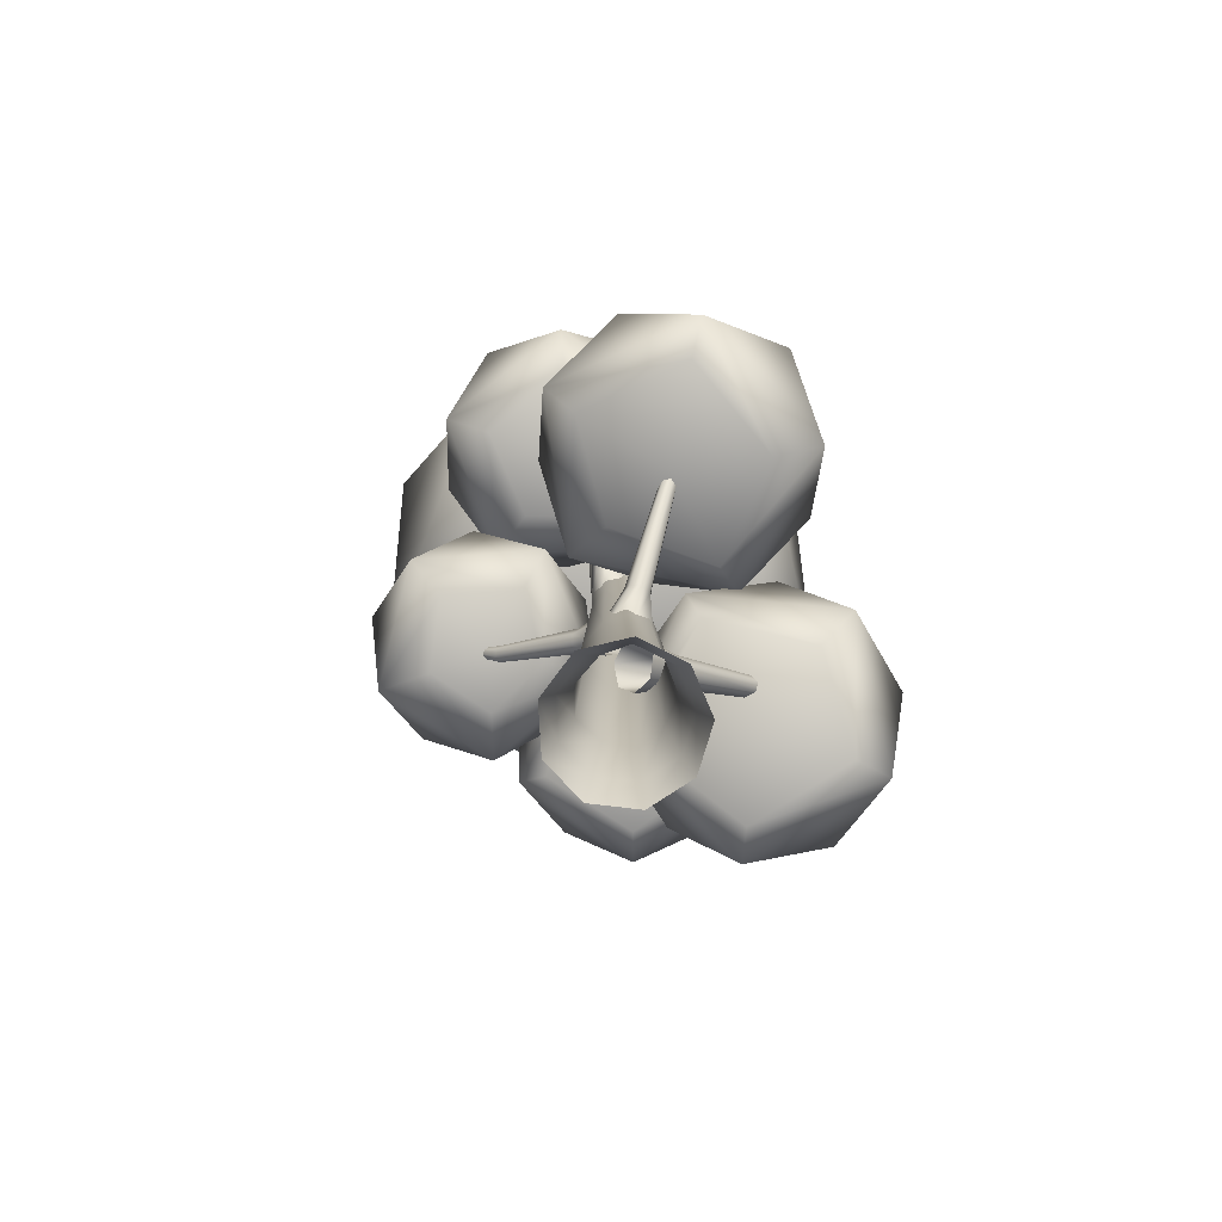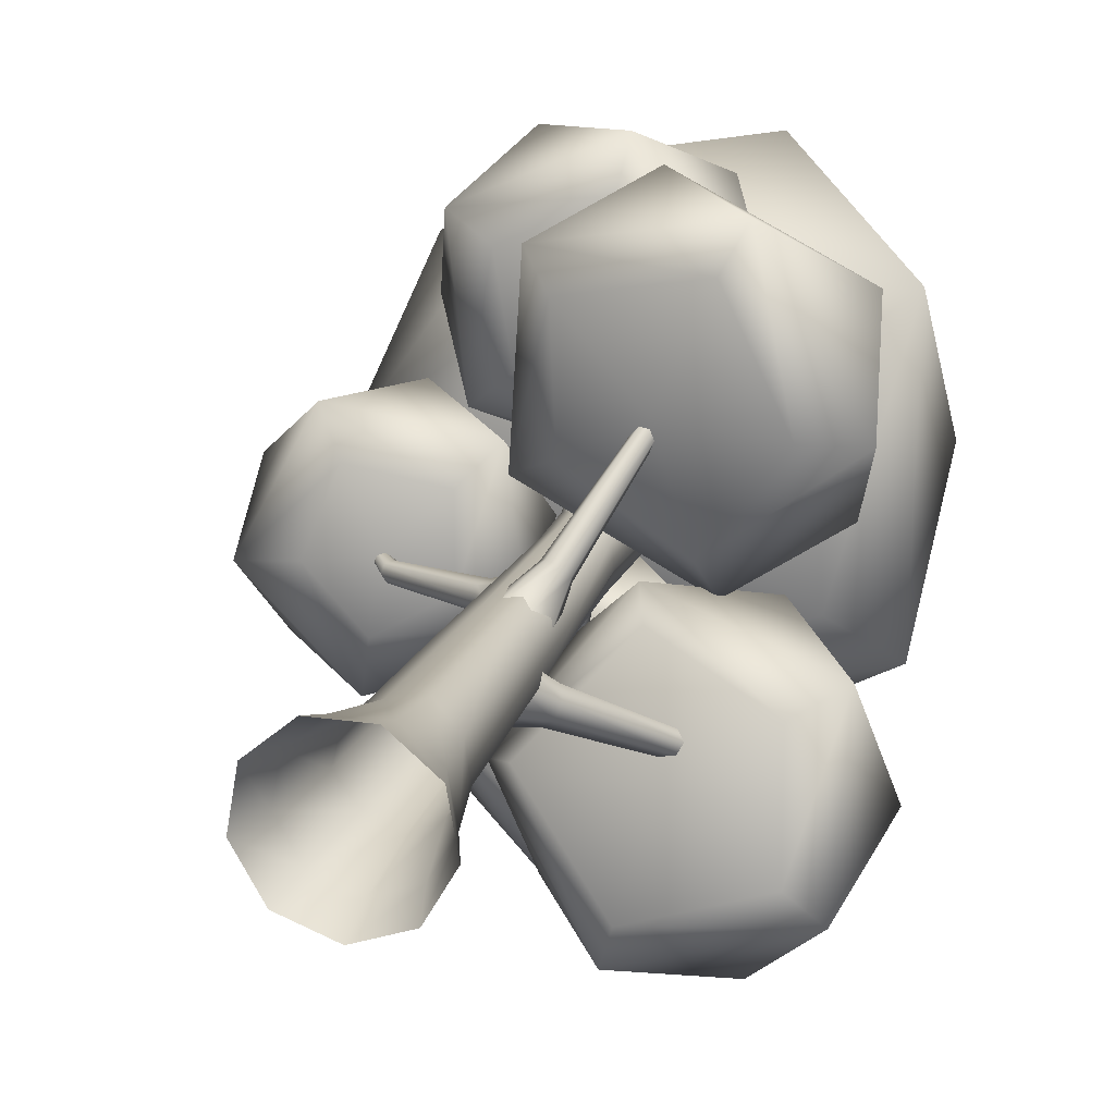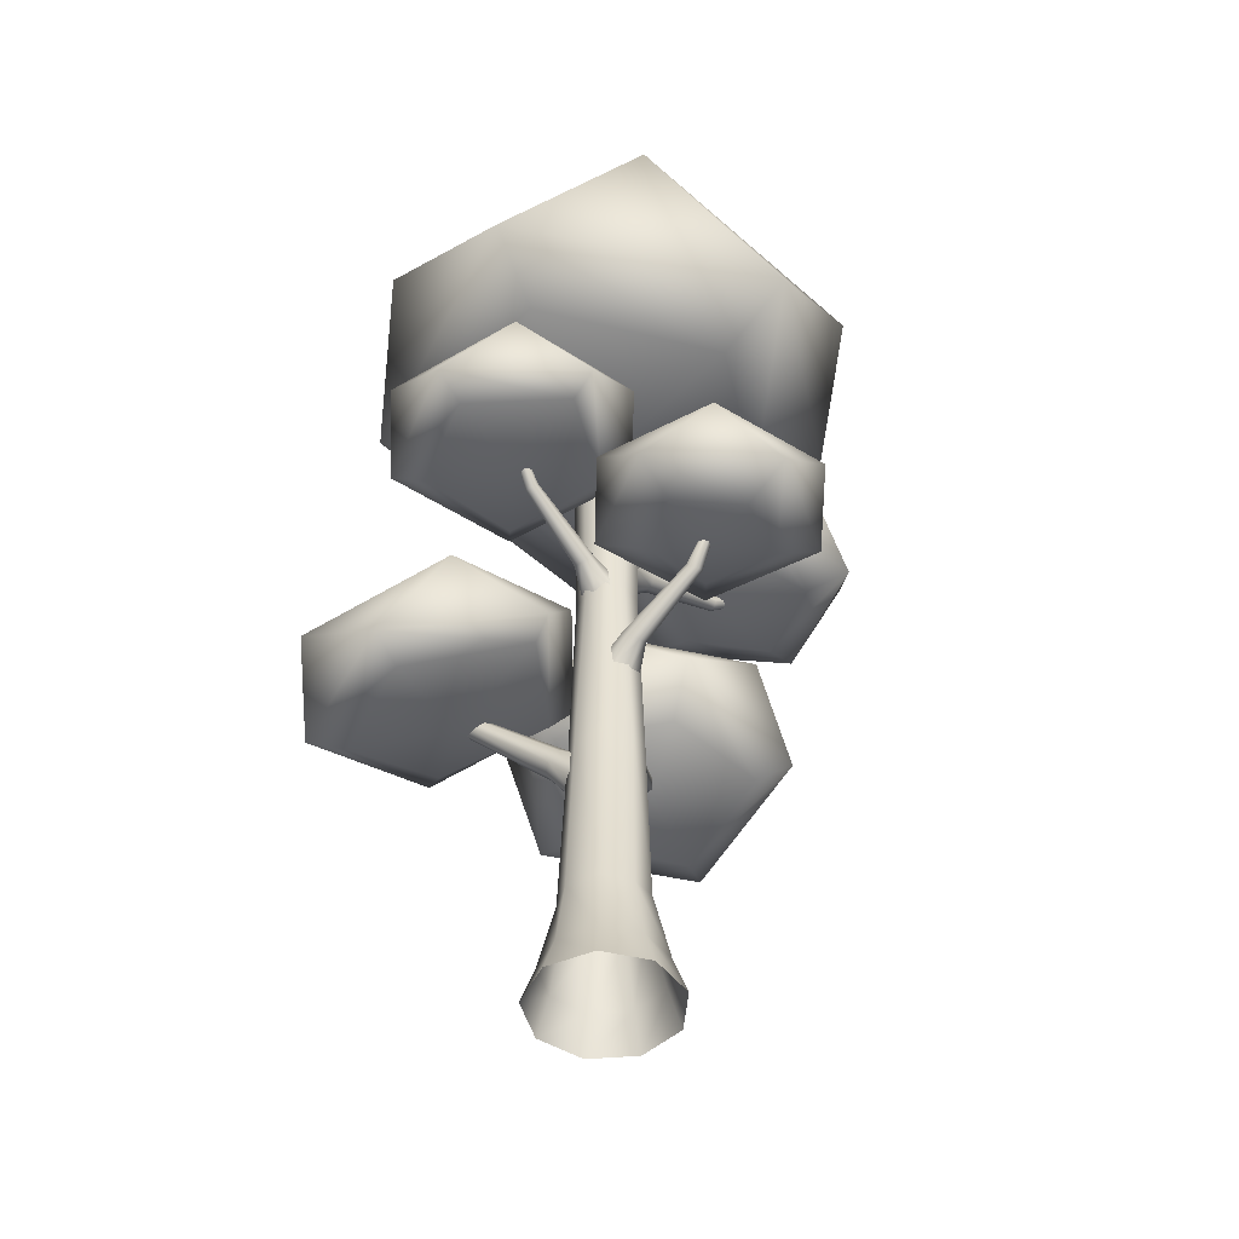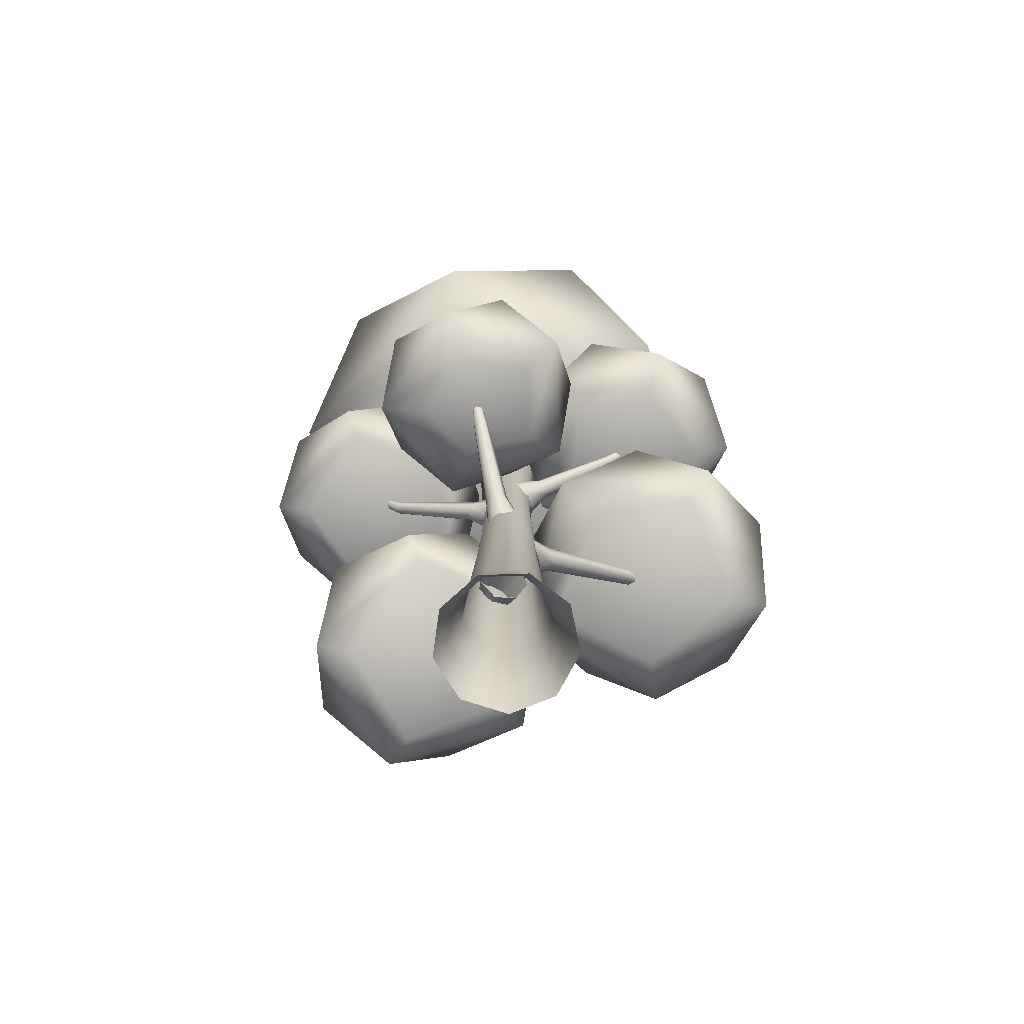
<metadata>
{"format":"obj","ext":"obj","renderer":"f3d","projection":"perspective","resolution":1024,"background":"white","views":[{"elev":-79.8,"azim":13.3,"up":"+Y"},{"elev":18.6,"azim":15.9,"up":"+Z"},{"elev":-48.2,"azim":-134.8,"up":"+Y"},{"elev":-76.3,"azim":-78.0,"up":"+Y"}]}
</metadata>
<code>
o Icosphere.004
v -0.03989 1.81 0.4996
v 0.03142 1.921 0.8847
v -0.3892 1.885 0.6947
v -0.3389 1.887 0.2345
v 0.1128 1.925 0.1401
v 0.3416 1.946 0.542
v -0.2235 2.067 0.8576
v -0.4524 2.046 0.4557
v -0.1422 2.07 0.113
v 0.2784 2.106 0.303
v 0.2281 2.104 0.7632
v -0.07088 2.181 0.4981
v -0.2971 2.125 0.4696
v 0.121 2.153 0.6678
v 0.1641 2.153 0.361
v -0.1887 2.118 0.7628
v -0.117 2.138 0.2659
v -0.2147 1.835 0.3404
v 0.01057 1.861 0.7503
v 0.1701 1.862 0.5217
v 0.06241 1.862 0.267
v -0.2644 1.837 0.6264
v 0.2693 1.169 0.4571
v 0.7254 1.213 0.4192
v 0.463 1.216 0.8714
v -0.03987 1.312 0.7657
v -0.08826 1.369 0.2482
v 0.3847 1.307 0.03404
v 0.698 1.382 0.7044
v 0.2251 1.444 0.9185
v -0.1156 1.539 0.5334
v 0.1468 1.535 0.08119
v 0.6496 1.439 0.1868
v 0.3405 1.582 0.4955
v 0.5473 1.519 0.2906
v 0.2347 1.586 0.2577
v 0.5927 1.474 0.6377
v 0.03232 1.583 0.5188
v 0.263 1.515 0.7925
v 0.0375 1.242 0.6759
v 0.5687 1.168 0.4267
v 0.3477 1.242 0.1361
v 0.04869 1.258 0.3279
v 0.4039 1.173 0.7567
v -0.05268 1.703 -0.4492
v 0.2352 1.811 -0.2018
v -0.2061 1.817 -0.1042
v -0.4354 1.78 -0.4918
v -0.1358 1.751 -0.8289
v 0.2786 1.77 -0.6497
v 0.03035 1.954 -0.09149
v -0.3841 1.935 -0.2707
v -0.3407 1.894 -0.7186
v 0.1006 1.888 -0.8162
v 0.3299 1.925 -0.4286
v -0.05282 2.002 -0.4712
v 0.237 1.965 -0.4436
v 0.05391 1.943 -0.7194
v 0.009072 1.988 -0.1866
v -0.2466 1.952 -0.6413
v -0.3048 1.974 -0.3244
v -0.3446 1.736 -0.4816
v 0.1714 1.761 -0.2565
v 0.1873 1.725 -0.5944
v -0.1117 1.711 -0.7182
v -0.1655 1.761 -0.1956
v -0.3991 1.434 0.01857
v -0.1619 1.58 0.2571
v -0.5697 1.53 0.3289
v -0.7593 1.474 -0.03839
v -0.4687 1.49 -0.3372
v -0.09948 1.556 -0.1546
v -0.3754 1.71 0.3475
v -0.7446 1.644 0.1649
v -0.6822 1.62 -0.2468
v -0.2744 1.67 -0.3186
v -0.08482 1.726 0.04871
v -0.445 1.766 -0.008253
v -0.2169 1.763 0.02326
v -0.339 1.729 -0.2064
v -0.394 1.747 0.2495
v -0.6105 1.687 -0.179
v -0.6613 1.701 0.1119
v -0.587 1.438 -0.01274
v -0.2536 1.506 0.1611
v -0.2444 1.479 -0.07058
v -0.4354 1.449 -0.1811
v -0.5018 1.477 0.2088
v 0.3461 1.005 -0.2715
v 0.7052 1.16 -0.0653
v 0.2317 1.246 0.08144
v -0.07195 1.145 -0.3068
v 0.2139 0.9976 -0.6935
v 0.6942 1.007 -0.5442
v 0.5092 1.397 0.02678
v 0.02888 1.387 -0.1225
v 0.01789 1.234 -0.6014
v 0.4914 1.148 -0.7482
v 0.7951 1.249 -0.3599
v 0.3771 1.389 -0.3952
v 0.4564 1.414 -0.1459
v 0.1529 1.312 -0.5281
v 0.1703 1.408 -0.2376
v 0.6525 1.317 -0.3762
v 0.454 1.247 -0.6371
v -0.003754 1.09 -0.29
v 0.5813 1.071 -0.128
v 0.6033 0.9726 -0.4575
v 0.2519 0.9656 -0.5775
v 0.2616 1.16 0.01666
v -0.01357 2.191 -0.0175
v 0.6103 2.403 0.4562
v -0.3293 2.488 0.6808
v -0.8029 2.35 -0.02141
v -0.2655 2.461 -0.7529
v 0.5981 2.397 -0.4754
v 0.2068 2.724 0.739
v -0.6664 2.71 0.44
v -0.6413 2.755 -0.4781
v 0.2599 2.717 -0.7435
v 0.6588 2.655 0.01538
v -0.02831 2.933 -0.009125
v -0.4724 2.832 0.2974
v 0.4985 2.774 0.003608
v 0.1441 2.858 -0.4544
v 0.1325 2.844 0.4963
v -0.4449 2.866 -0.3339
v -0.5325 2.238 -0.01626
v 0.3904 2.267 0.2873
v 0.4152 2.274 -0.3288
v -0.1813 2.32 -0.5257
v -0.2221 2.335 0.4647
f 1 19 22
f 19 1 20
f 1 22 18
f 1 18 21
f 1 21 20
f 2 6 11
f 3 2 7
f 4 3 8
f 5 4 9
f 6 5 10
f 2 11 7
f 3 7 8
f 4 8 9
f 5 9 10
f 6 10 11
f 16 14 12
f 13 16 12
f 17 13 12
f 15 17 12
f 14 15 12
f 9 8 13 17
f 10 9 17 15
f 7 11 14 16
f 11 10 15 14
f 8 7 16 13
f 19 2 3 22
f 21 5 6 20
f 2 19 20 6
f 22 3 4 18
f 18 4 5 21
f 23 41 44
f 41 23 42
f 23 44 40
f 23 40 43
f 23 43 42
f 24 28 33
f 25 24 29
f 26 25 30
f 27 26 31
f 28 27 32
f 24 33 29
f 25 29 30
f 26 30 31
f 27 31 32
f 28 32 33
f 37 35 34
f 39 37 34
f 38 39 34
f 36 38 34
f 35 36 34
f 31 30 39 38
f 32 31 38 36
f 29 33 35 37
f 33 32 36 35
f 30 29 37 39
f 40 26 27 43
f 41 24 25 44
f 43 27 28 42
f 24 41 42 28
f 44 25 26 40
f 45 63 66
f 63 45 64
f 45 66 62
f 45 62 65
f 45 65 64
f 46 50 55
f 47 46 51
f 48 47 52
f 49 48 53
f 50 49 54
f 46 55 51
f 47 51 52
f 48 52 53
f 49 53 54
f 50 54 55
f 59 57 56
f 61 59 56
f 60 61 56
f 58 60 56
f 57 58 56
f 53 52 61 60
f 54 53 60 58
f 51 55 57 59
f 55 54 58 57
f 52 51 59 61
f 63 46 47 66
f 65 49 50 64
f 46 63 64 50
f 66 47 48 62
f 62 48 49 65
f 67 85 88
f 85 67 86
f 67 88 84
f 67 84 87
f 67 87 86
f 68 72 77
f 69 68 73
f 70 69 74
f 71 70 75
f 72 71 76
f 68 77 73
f 69 73 74
f 70 74 75
f 71 75 76
f 72 76 77
f 81 79 78
f 83 81 78
f 82 83 78
f 80 82 78
f 79 80 78
f 76 75 82 80
f 73 77 79 81
f 77 76 80 79
f 74 73 81 83
f 75 74 83 82
f 68 85 86 72
f 88 69 70 84
f 84 70 71 87
f 85 68 69 88
f 87 71 72 86
f 89 107 110
f 107 89 108
f 89 110 106
f 89 106 109
f 89 109 108
f 90 94 99
f 91 90 95
f 92 91 96
f 93 92 97
f 94 93 98
f 90 99 95
f 91 95 96
f 92 96 97
f 93 97 98
f 94 98 99
f 101 104 100
f 103 101 100
f 102 103 100
f 105 102 100
f 104 105 100
f 98 97 102 105
f 95 99 104 101
f 99 98 105 104
f 96 95 101 103
f 97 96 103 102
f 110 91 92 106
f 106 92 93 109
f 107 90 91 110
f 109 93 94 108
f 90 107 108 94
f 111 129 132
f 129 111 130
f 111 132 128
f 111 128 131
f 111 131 130
f 112 116 121
f 113 112 117
f 114 113 118
f 115 114 119
f 116 115 120
f 112 121 117
f 113 117 118
f 114 118 119
f 115 119 120
f 116 120 121
f 126 124 122
f 123 126 122
f 127 123 122
f 125 127 122
f 124 125 122
f 119 118 123 127
f 120 119 127 125
f 117 121 124 126
f 121 120 125 124
f 118 117 126 123
f 129 112 113 132
f 131 115 116 130
f 112 129 130 116
f 132 113 114 128
f 128 114 115 131
o wood.004_Cylinder.003
v 0.2847 1.323 0.511
v -0.0194 1.014 0.09303
v 0.2857 1.327 0.4989
v -0.004398 1.07 0.04465
v 0.2962 1.328 0.4916
v 0.05234 1.077 0.008431
v 0.3084 1.325 0.4944
v 0.1081 1.029 0.01164
v 0.3129 1.32 0.5053
v 0.1209 0.9627 0.05187
v 0.3066 1.317 0.5161
v 0.08108 0.9276 0.09882
v 0.294 1.318 0.5186
v 0.01864 0.9505 0.1171
v 0.0618 1.092 0.1609
v 0.06964 1.115 0.1356
v 0.09929 1.118 0.1167
v 0.1284 1.098 0.1183
v 0.1351 1.07 0.1394
v 0.1143 1.056 0.1639
v 0.08168 1.065 0.1735
v 0.2553 1.224 0.4396
v 0.2734 1.225 0.4281
v 0.2911 1.213 0.4291
v 0.2952 1.197 0.4419
v 0.2825 1.188 0.4569
v 0.2626 1.194 0.4627
v 0.2505 1.21 0.455
v 0.4456 1.201 -0.2431
v 0.09149 0.7817 0.07512
v 0.4303 1.204 -0.2421
v 0.03859 0.8295 0.06325
v 0.4192 1.202 -0.2531
v -0.004905 0.8353 0.005795
v 0.4207 1.197 -0.2678
v -0.006236 0.7946 -0.05398
v 0.4337 1.192 -0.2751
v 0.03559 0.7382 -0.07105
v 0.4484 1.191 -0.2696
v 0.08909 0.7085 -0.03258
v 0.4537 1.195 -0.2553
v 0.114 0.7278 0.03247
v 0.1672 0.8723 -0.01648
v 0.1357 0.9008 -0.02355
v 0.1098 0.9042 -0.05779
v 0.109 0.88 -0.0934
v 0.1339 0.8464 -0.1036
v 0.1658 0.8287 -0.08066
v 0.1806 0.8402 -0.04189
v 0.3459 1.086 -0.1727
v 0.3282 1.088 -0.1961
v 0.3276 1.072 -0.2204
v 0.3446 1.049 -0.2273
v 0.3664 1.037 -0.2117
v 0.3765 1.045 -0.1852
v 0.3674 1.067 -0.1679
v -0.4307 1.504 -0.009593
v 0.001716 1.195 -0.03951
v -0.4236 1.509 -0.000742
v 0.02574 1.232 -0.001727
v -0.4269 1.513 0.01089
v 0.0175 1.235 0.05528
v -0.438 1.511 0.01655
v -0.01678 1.203 0.08858
v -0.4487 1.507 0.01197
v -0.05131 1.159 0.0731
v -0.4508 1.502 0.000599
v -0.06007 1.137 0.0205
v -0.4428 1.5 -0.008996
v -0.03647 1.153 -0.02962
v -0.09046 1.27 -0.0293
v -0.07614 1.292 -0.006781
v -0.08105 1.294 0.02719
v -0.1015 1.275 0.04703
v -0.1221 1.249 0.03781
v -0.1273 1.236 0.006462
v -0.1132 1.245 -0.0234
v -0.3323 1.385 -0.00414
v -0.3364 1.388 0.01801
v -0.3518 1.377 0.03067
v -0.367 1.361 0.0243
v -0.3705 1.353 0.003699
v -0.3597 1.357 -0.01562
v -0.3427 1.372 -0.01911
v -0.06128 1.783 -0.4545
v 0.08044 1.557 -0.02906
v -0.06587 1.784 -0.4446
v 0.05532 1.598 -0.000245
v -0.07651 1.785 -0.4421
v 0.000907 1.603 0.01298
v -0.08518 1.785 -0.4488
v -0.04182 1.569 0.000665
v -0.08536 1.784 -0.4597
v -0.04069 1.521 -0.02793
v -0.07691 1.782 -0.4666
v 0.003443 1.495 -0.05126
v -0.06619 1.782 -0.4643
v 0.05735 1.511 -0.05176
v 0.03429 1.608 -0.1098
v 0.02087 1.63 -0.09444
v -0.008202 1.633 -0.08737
v -0.03103 1.614 -0.09395
v -0.03043 1.588 -0.1092
v -0.006848 1.574 -0.1217
v 0.02195 1.583 -0.122
v -0.04027 1.691 -0.3683
v -0.05889 1.693 -0.3638
v -0.07351 1.681 -0.368
v -0.07312 1.665 -0.3778
v -0.05802 1.656 -0.3857
v -0.03957 1.661 -0.3859
v -0.03168 1.677 -0.3781
v -0.06463 1.899 0.5461
v -0.056 1.718 0.04209
v -0.05459 1.903 0.5436
v 0.001378 1.751 0.036
v -0.04455 1.901 0.548
v 0.06238 1.731 0.05224
v -0.04207 1.893 0.556
v 0.08107 1.673 0.07858
v -0.04902 1.886 0.5616
v 0.04337 1.621 0.09519
v -0.06016 1.885 0.5606
v -0.02232 1.614 0.08955
v -0.06711 1.891 0.5537
v -0.05936 1.659 0.0606
v -0.03258 1.74 0.1493
v -0.005934 1.755 0.1464
v 0.0224 1.746 0.154
v 0.03108 1.719 0.1662
v 0.01357 1.695 0.1739
v -0.01694 1.692 0.1713
v -0.03748 1.712 0.1603
v -0.038 1.819 0.4107
v -0.01892 1.813 0.4158
v -0.01308 1.795 0.424
v -0.02487 1.778 0.4292
v -0.04541 1.776 0.4274
v -0.05925 1.79 0.42
v -0.05595 1.809 0.4126
v 0.02481 -0.02986 -0.1995
v 0.02481 2.26 -0.08987
v 0.167 -0.02986 -0.1477
v 0.0965 2.26 -0.06378
v 0.2426 -0.02986 -0.01674
v 0.1347 2.26 0.002295
v 0.2163 -0.02986 0.1322
v 0.1214 2.26 0.07743
v 0.1004 -0.02986 0.2295
v 0.06296 2.26 0.1265
v -0.05082 -0.02986 0.2295
v -0.01334 2.26 0.1265
v -0.1667 -0.02986 0.1322
v -0.07178 2.26 0.07743
v -0.193 -0.02986 -0.01674
v -0.08503 2.26 0.002295
v -0.1173 -0.02986 -0.1477
v -0.04689 2.26 -0.06378
v 0.03052 0.2989 -0.1221
v 0.03411 0.8594 -0.09502
v 0.02822 1.497 -0.06709
v 0.08715 1.505 -0.04881
v 0.09574 0.8656 -0.06245
v 0.1095 0.3001 -0.0794
v 0.1062 1.518 0.007208
v 0.1433 0.8594 0.000638
v 0.1634 0.2907 -0.00633
v 0.09572 1.523 0.06542
v 0.1226 0.8418 0.08348
v 0.1515 0.287 0.09129
v 0.05065 1.511 0.1043
v 0.06401 0.868 0.1269
v 0.08186 0.3072 0.1563
v -0.007506 1.503 0.1059
v -0.007419 0.8729 0.1201
v -0.01175 0.3184 0.1369
v -0.05723 1.51 0.06812
v -0.08044 0.8528 0.07296
v -0.09417 0.3113 0.0779
v -0.06384 1.524 0.00804
v -0.08855 0.8909 0.01304
v -0.1119 0.2983 -0.005259
v -0.03147 1.515 -0.04435
v -0.03835 0.8806 -0.06145
v -0.05834 0.3093 -0.08465
v 0.1404 0.0888 -0.1161
v 0.2019 0.0888 -0.009565
v 0.1805 0.0888 0.1116
v 0.08632 0.0888 0.1907
v -0.0367 0.0888 0.1907
v -0.1309 0.0888 0.1116
v -0.1523 0.0888 -0.009565
v -0.09078 0.0888 -0.1161
v 0.02481 0.0888 -0.1582
f 147 148 136 134
f 148 149 138 136
f 149 150 140 138
f 150 151 142 140
f 151 152 144 142
f 153 147 134 146
f 152 153 146 144
f 158 159 153 152
f 159 160 147 153
f 157 158 152 151
f 156 157 151 150
f 155 156 150 149
f 154 155 149 148
f 160 154 148 147
f 133 135 154 160
f 135 137 155 154
f 137 139 156 155
f 139 141 157 156
f 141 143 158 157
f 145 133 160 159
f 143 145 159 158
f 175 176 164 162
f 176 177 166 164
f 177 178 168 166
f 178 179 170 168
f 179 180 172 170
f 181 175 162 174
f 180 181 174 172
f 186 187 181 180
f 187 188 175 181
f 185 186 180 179
f 184 185 179 178
f 183 184 178 177
f 182 183 177 176
f 188 182 176 175
f 161 163 182 188
f 163 165 183 182
f 165 167 184 183
f 167 169 185 184
f 169 171 186 185
f 173 161 188 187
f 171 173 187 186
f 203 204 192 190
f 204 205 194 192
f 205 206 196 194
f 206 207 198 196
f 207 208 200 198
f 209 203 190 202
f 208 209 202 200
f 214 215 209 208
f 215 216 203 209
f 213 214 208 207
f 212 213 207 206
f 211 212 206 205
f 210 211 205 204
f 216 210 204 203
f 189 191 210 216
f 191 193 211 210
f 193 195 212 211
f 195 197 213 212
f 197 199 214 213
f 201 189 216 215
f 199 201 215 214
f 231 232 220 218
f 232 233 222 220
f 233 234 224 222
f 234 235 226 224
f 235 236 228 226
f 237 231 218 230
f 236 237 230 228
f 242 243 237 236
f 243 244 231 237
f 241 242 236 235
f 240 241 235 234
f 239 240 234 233
f 238 239 233 232
f 244 238 232 231
f 217 219 238 244
f 219 221 239 238
f 221 223 240 239
f 223 225 241 240
f 225 227 242 241
f 229 217 244 243
f 227 229 243 242
f 259 260 248 246
f 260 261 250 248
f 261 262 252 250
f 262 263 254 252
f 263 264 256 254
f 265 259 246 258
f 264 265 258 256
f 270 271 265 264
f 271 272 259 265
f 269 270 264 263
f 268 269 263 262
f 267 268 262 261
f 266 267 261 260
f 272 266 260 259
f 245 247 266 272
f 247 249 267 266
f 249 251 268 267
f 251 253 269 268
f 253 255 270 269
f 257 245 272 271
f 255 257 271 270
f 293 274 276 294
f 294 276 278 297
f 297 278 280 300
f 300 280 282 303
f 303 282 284 306
f 306 284 286 309
f 309 286 288 312
f 315 290 274 293
f 312 288 290 315
f 324 314 317 325
f 314 313 316 317
f 313 312 315 316
f 325 317 291 326
f 317 316 292 291
f 316 315 293 292
f 323 311 314 324
f 311 310 313 314
f 310 309 312 313
f 322 308 311 323
f 308 307 310 311
f 307 306 309 310
f 321 305 308 322
f 305 304 307 308
f 304 303 306 307
f 320 302 305 321
f 302 301 304 305
f 301 300 303 304
f 319 299 302 320
f 299 298 301 302
f 298 297 300 301
f 318 296 299 319
f 296 295 298 299
f 295 294 297 298
f 326 291 296 318
f 291 292 295 296
f 292 293 294 295
f 273 326 318 275
f 275 318 319 277
f 277 319 320 279
f 279 320 321 281
f 281 321 322 283
f 283 322 323 285
f 285 323 324 287
f 289 325 326 273
f 287 324 325 289

</code>
